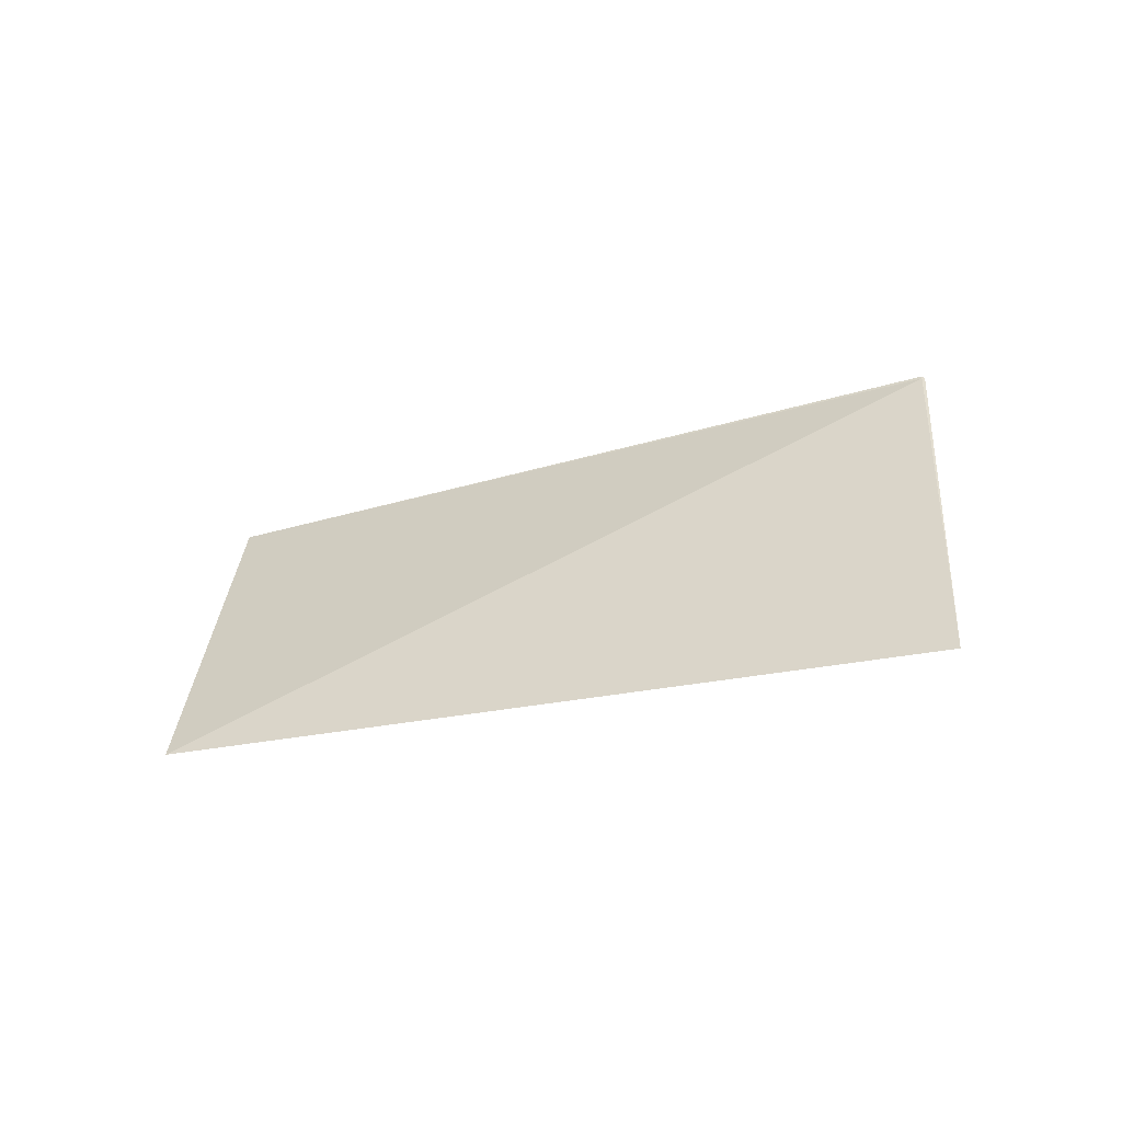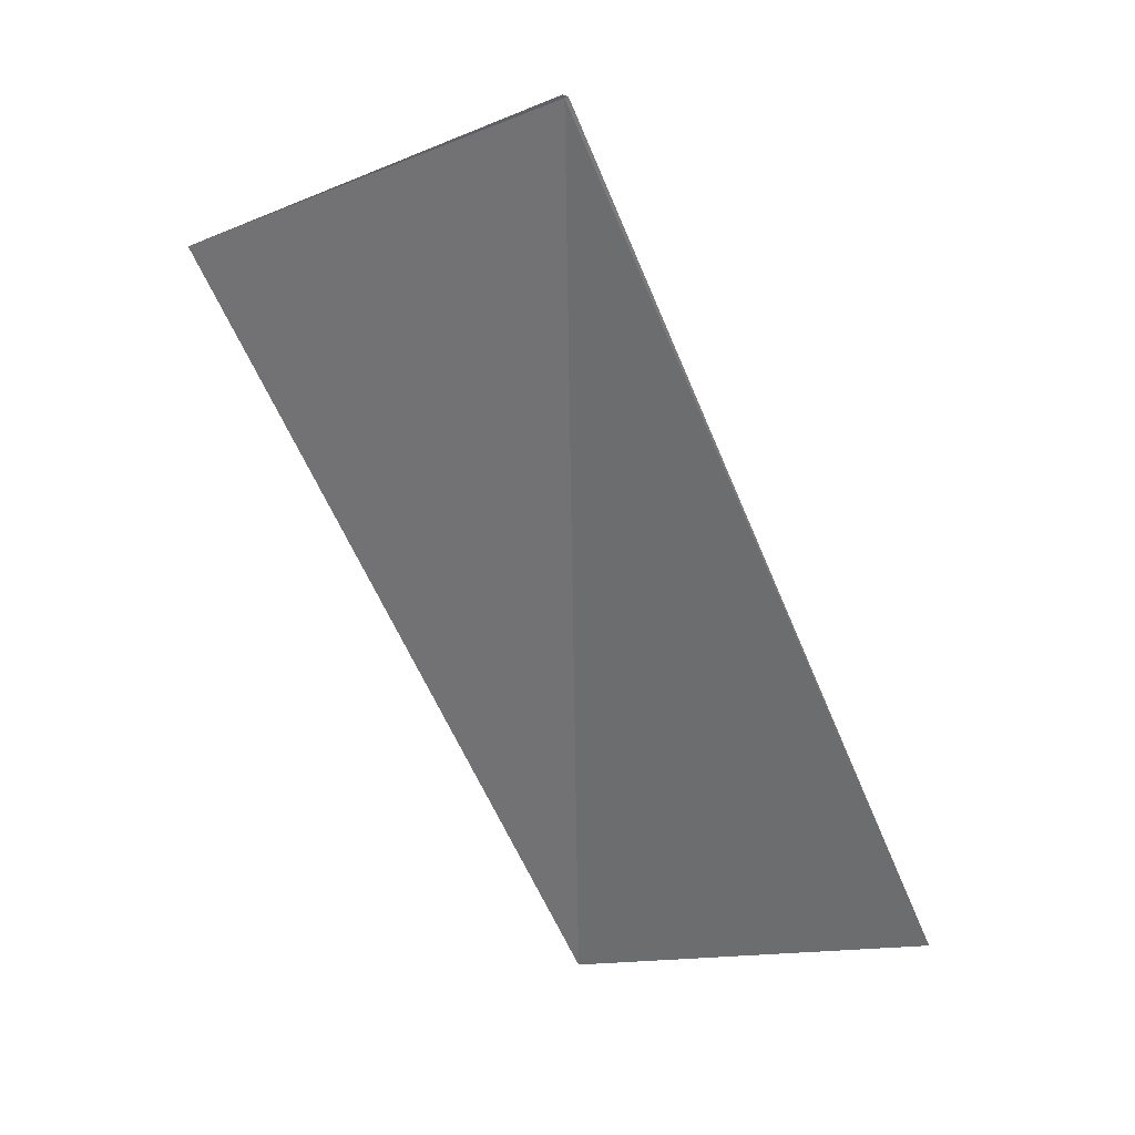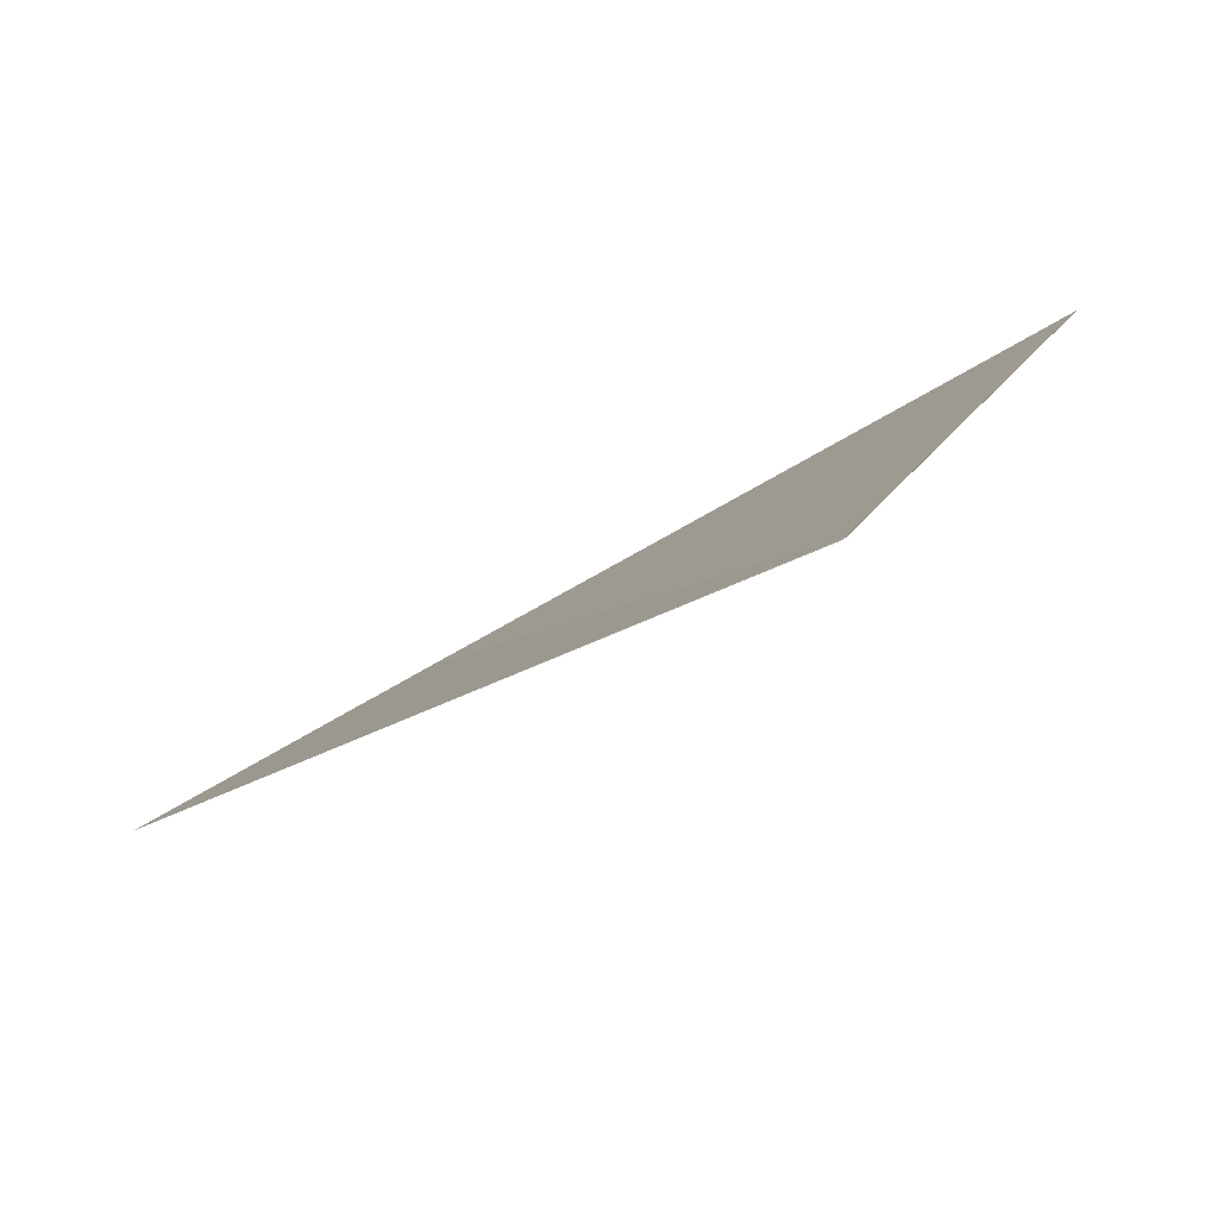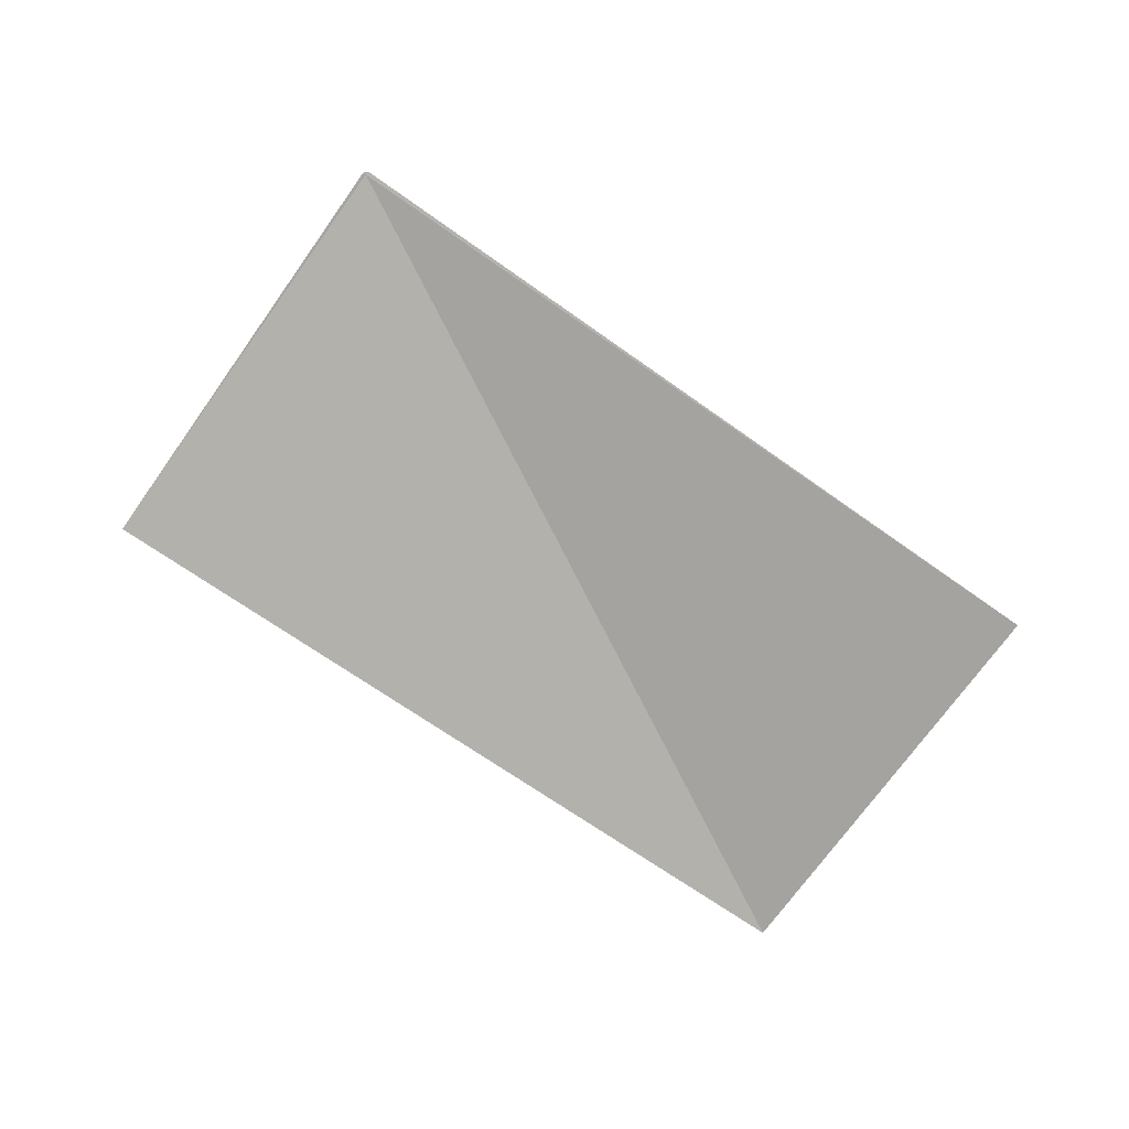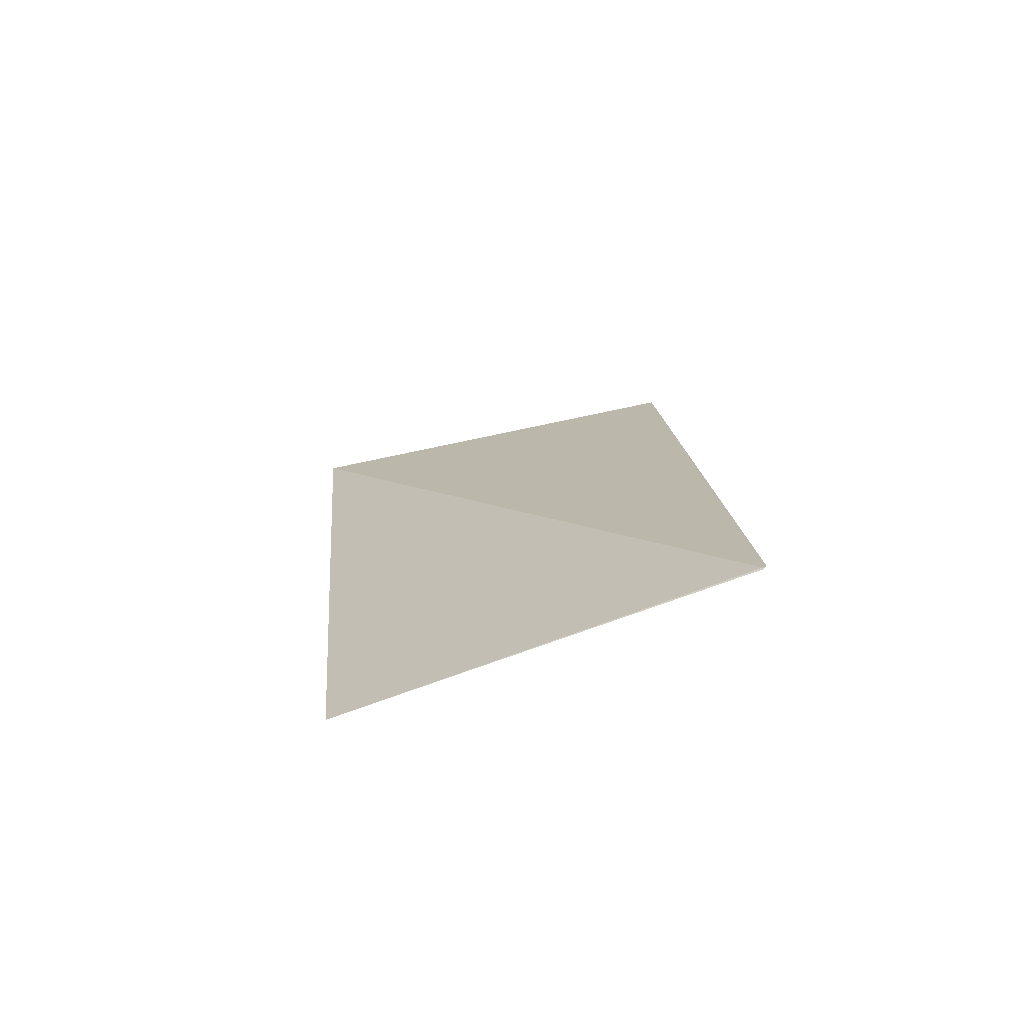
<metadata>
{"format":"obj","ext":"obj","renderer":"f3d","projection":"perspective","resolution":1024,"background":"white","views":[{"elev":22.6,"azim":-125.9,"up":"+Y"},{"elev":53.7,"azim":33.7,"up":"+Z"},{"elev":73.2,"azim":147.6,"up":"+Z"},{"elev":-58.2,"azim":14.4,"up":"+Y"},{"elev":31.6,"azim":-49.2,"up":"+Y"}]}
</metadata>
<code>
v 57.26 50.32 40.95
v 57.25 50.32 40.95
v 57.25 50.32 40.95
v 58.49 49.78 39.71
v 57.75 49.63 39.08
v 56.49 50.03 40.34
v 57.26 50.32 40.95
f 1 2 3
f 1 5 4
f 1 6 5
f 1 7 2
f 1 3 6
f 1 4 7

</code>
